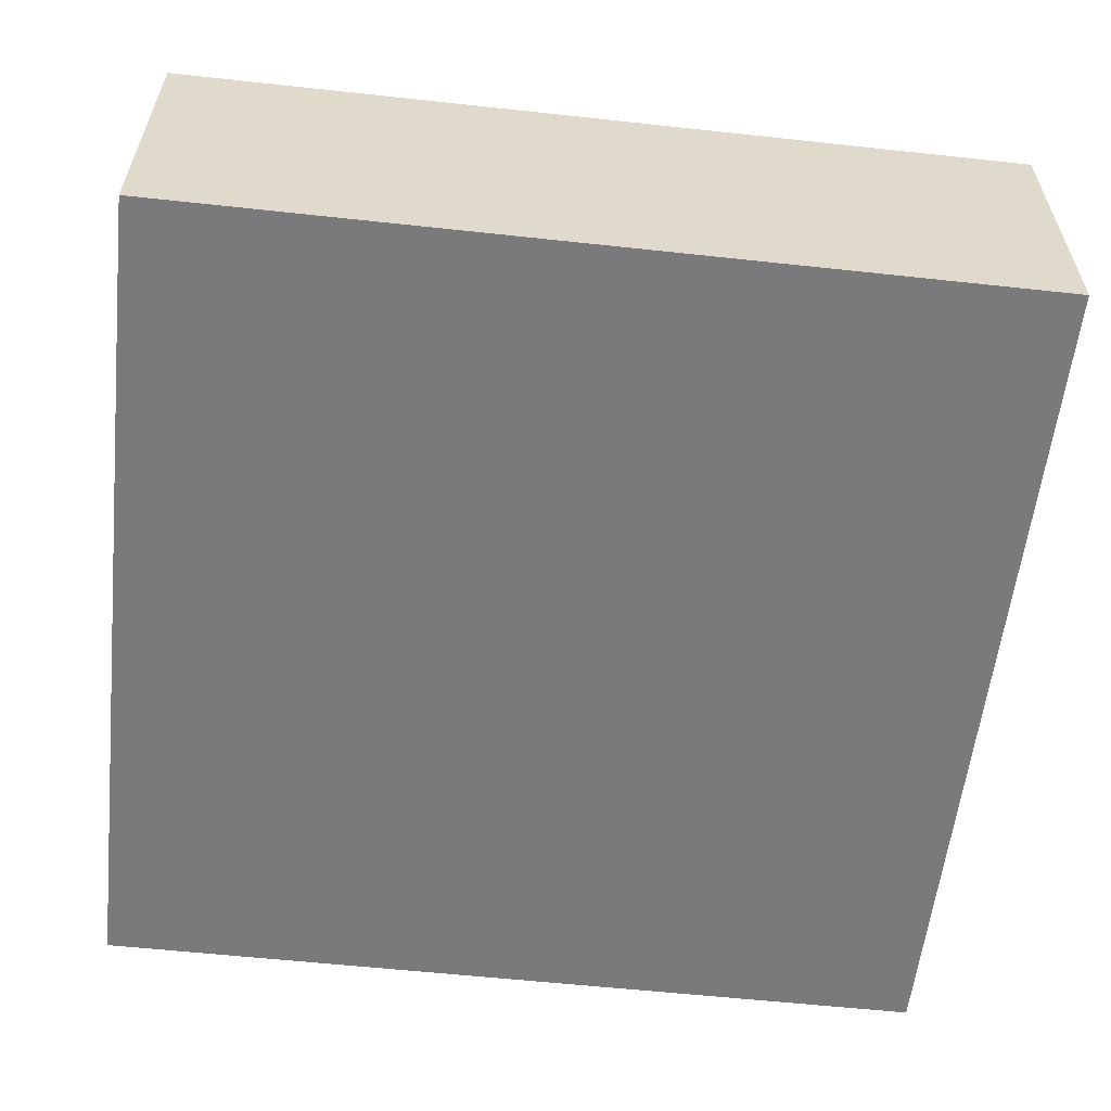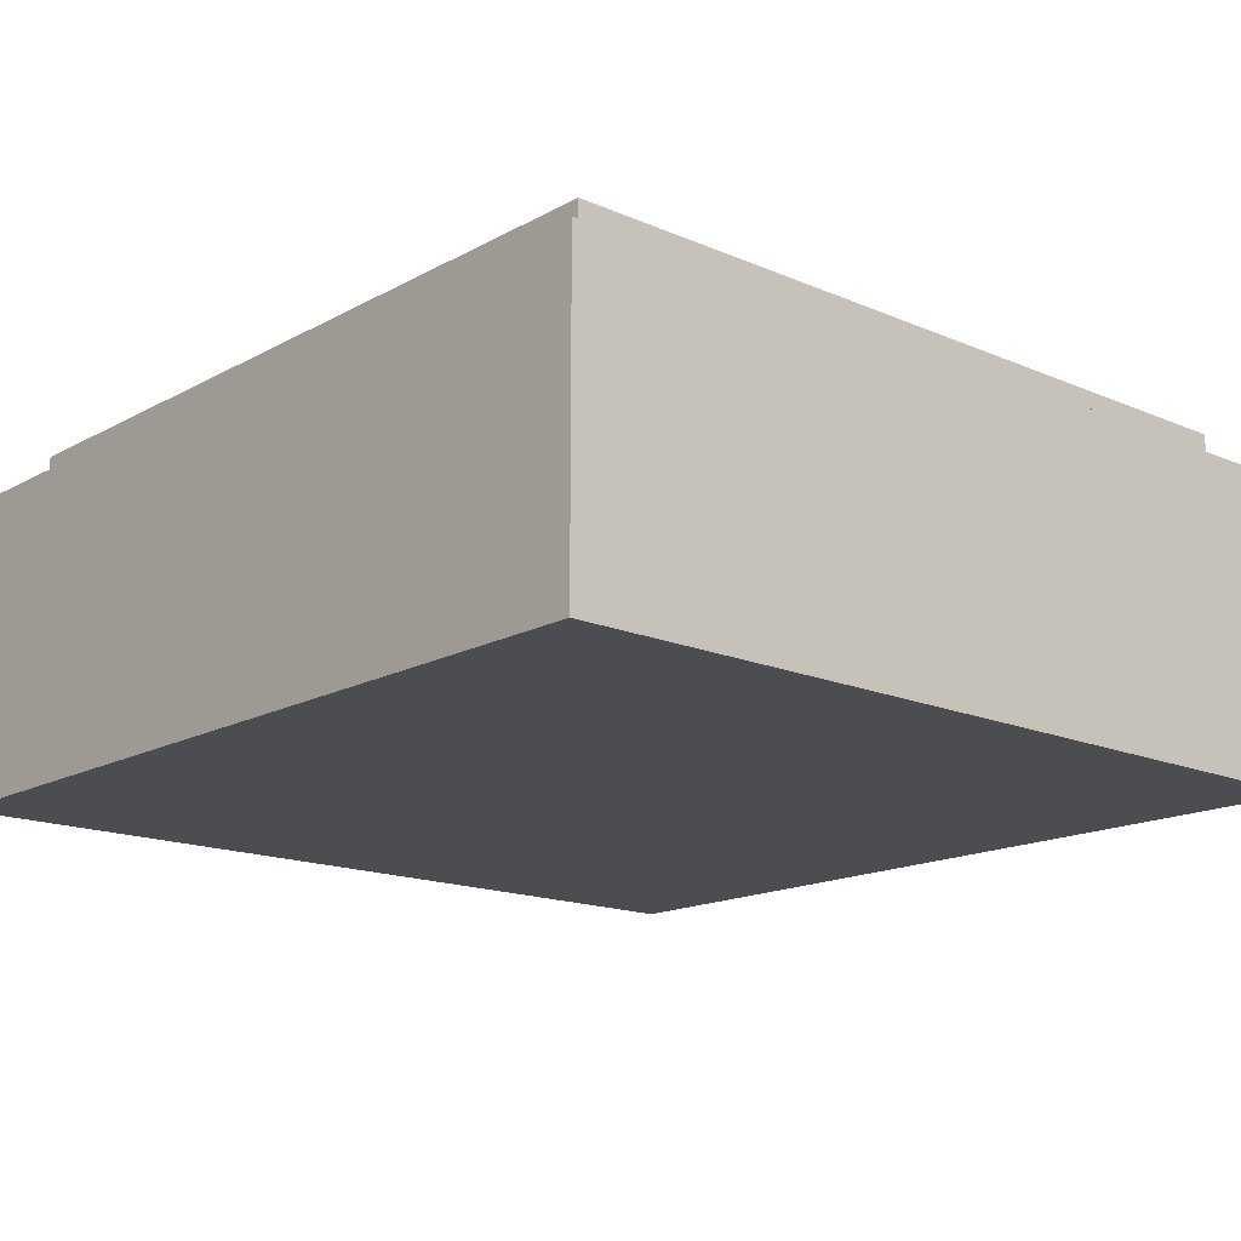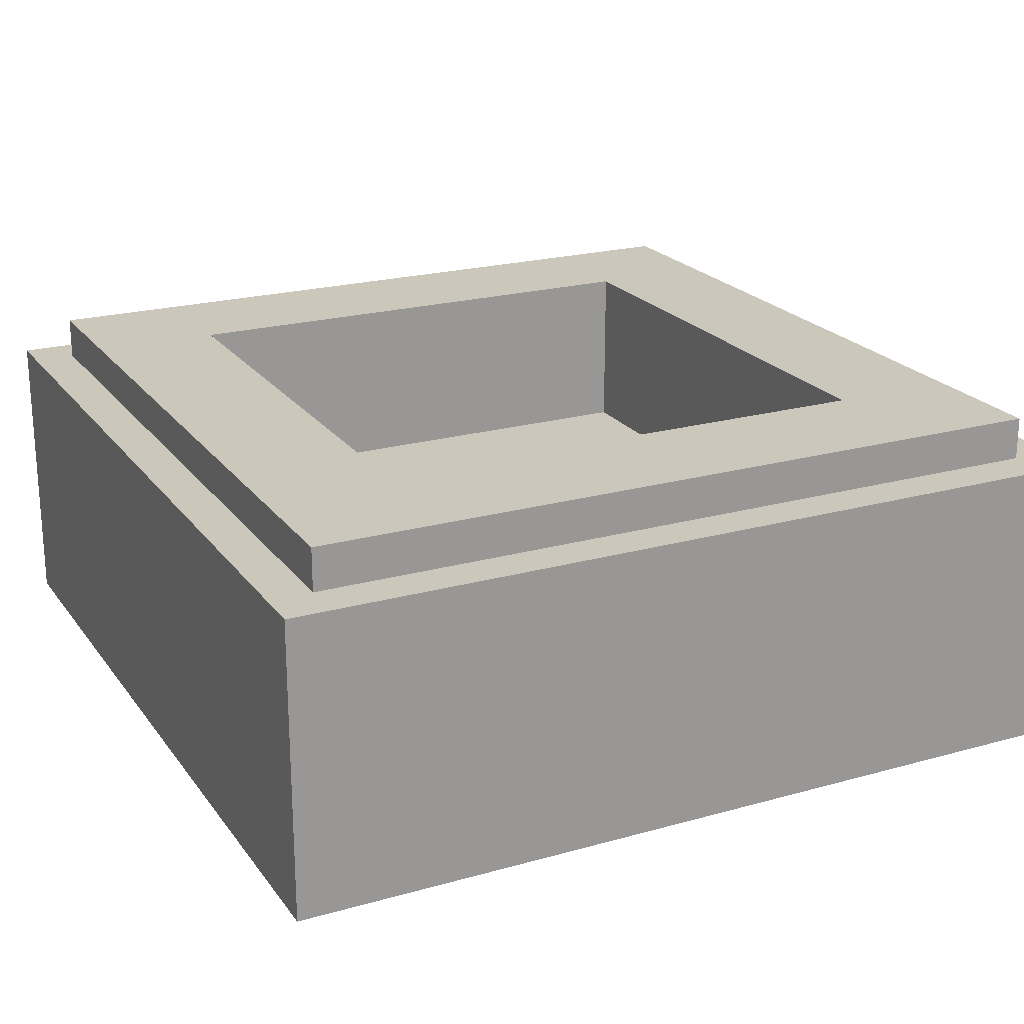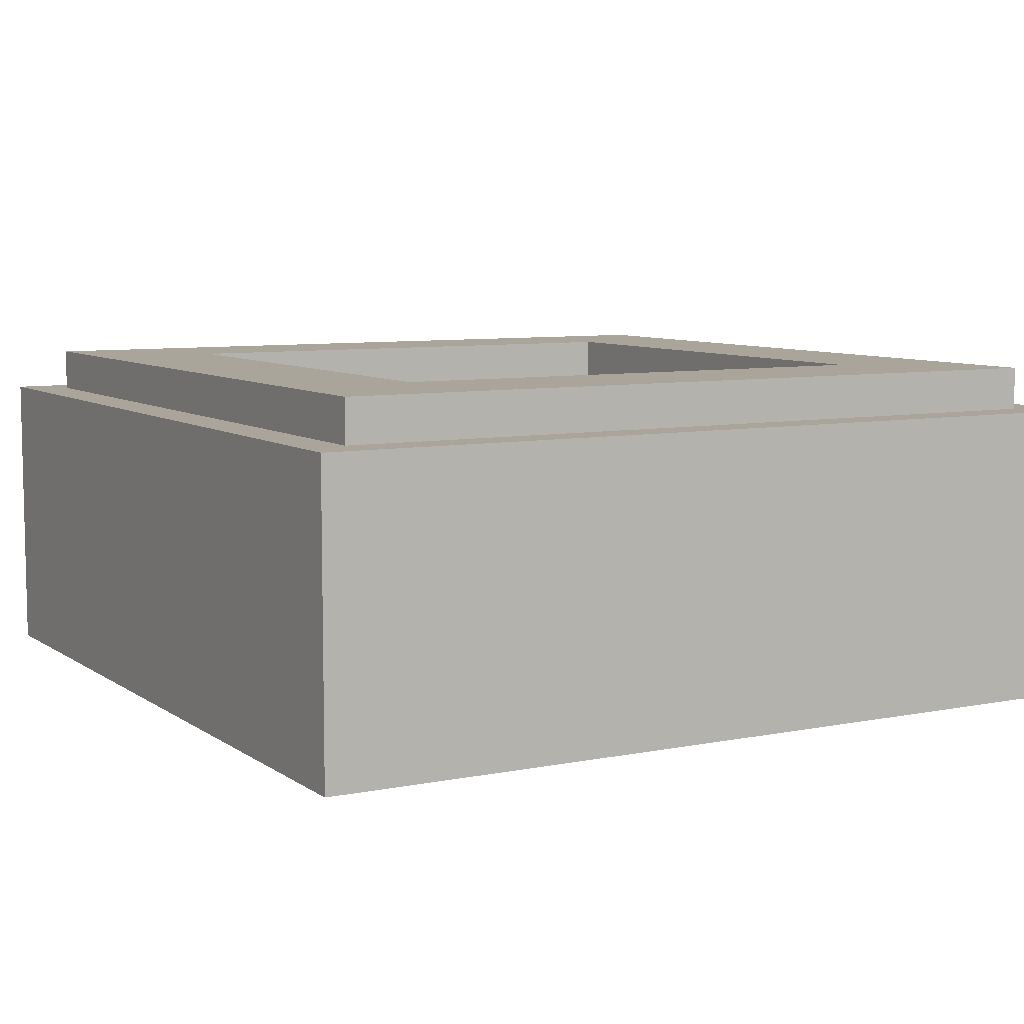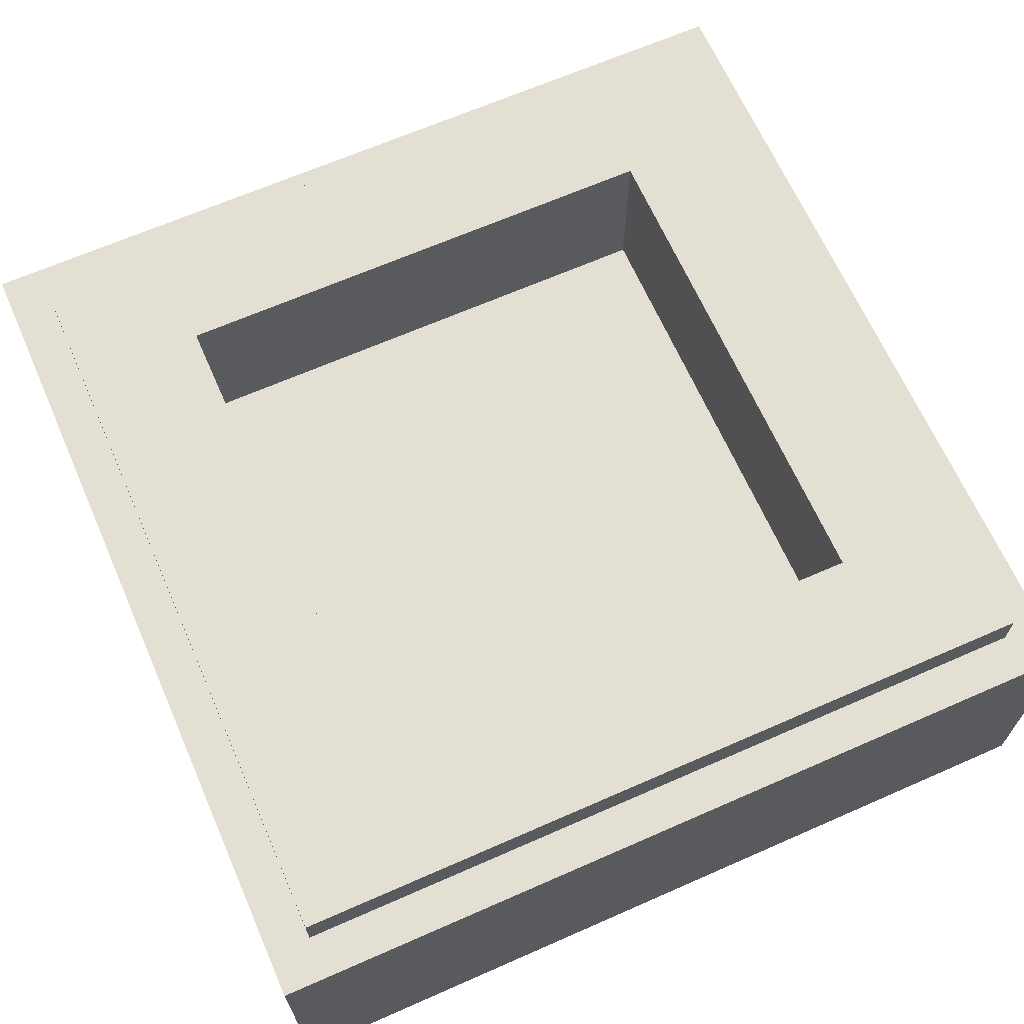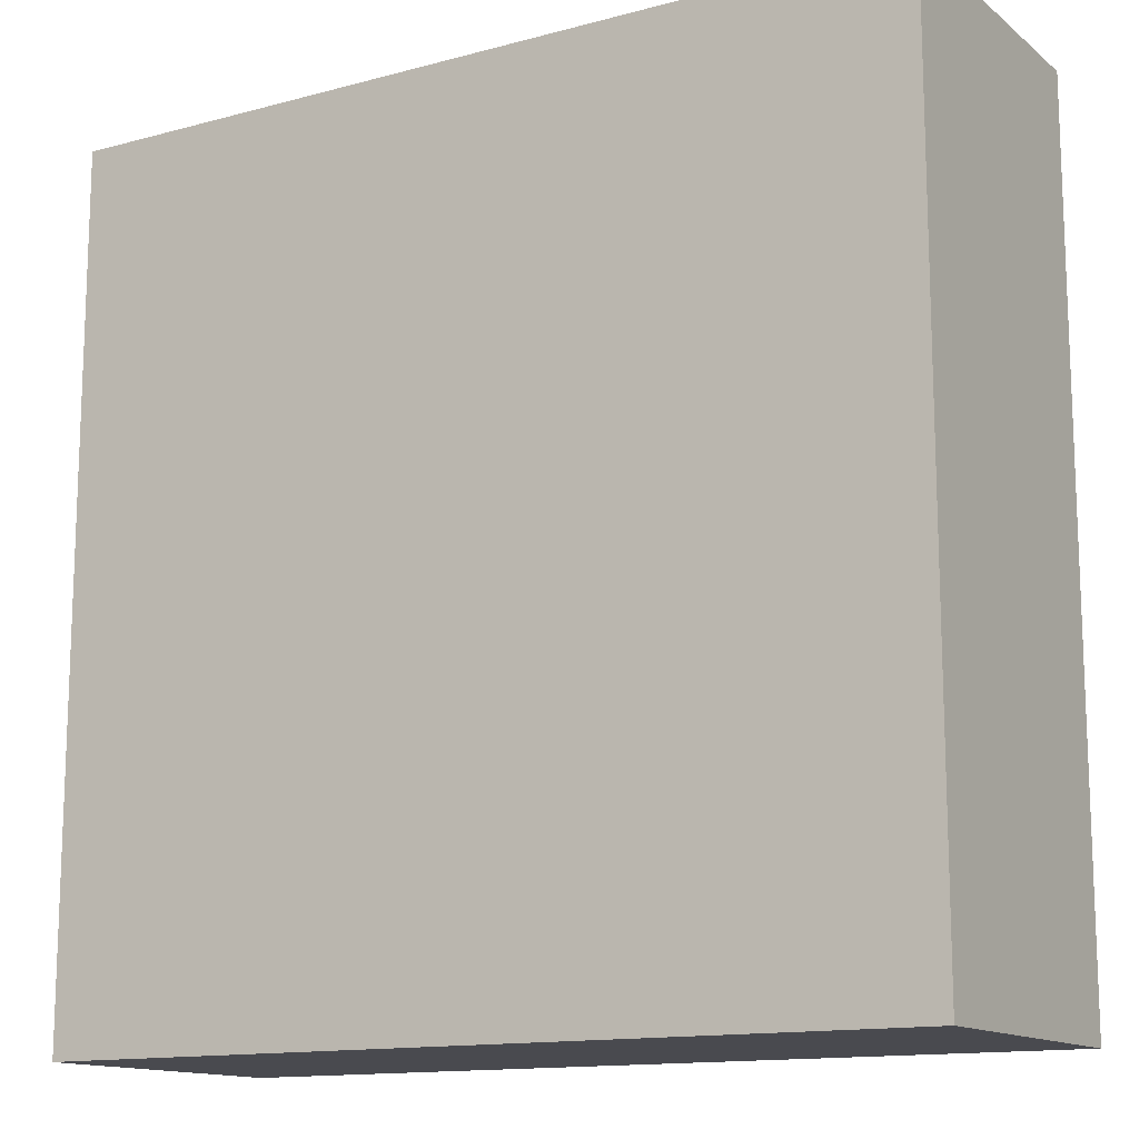
<metadata>
{"format":"obj","ext":"obj","renderer":"f3d","projection":"perspective","resolution":1024,"background":"white","views":[{"elev":-58.2,"azim":-96.4,"up":"+Y"},{"elev":-16.0,"azim":48.3,"up":"+Y"},{"elev":21.6,"azim":-26.3,"up":"+Y"},{"elev":7.6,"azim":-119.5,"up":"+Y"},{"elev":66.4,"azim":-113.8,"up":"+Y"},{"elev":-13.6,"azim":31.1,"up":"+Z"}]}
</metadata>
<code>
v -0.5 0.35 0.5
v -0.5 0 0.5
v 0.5 0 0.5
v 0.5 0.35 0.5
v -0.5 0.35 -0.5
v -0.5 0 -0.5
v -0.5 0 0.5
v -0.5 0.35 0.5
v 0.5 0.35 -0.5
v 0.5 0 -0.5
v -0.5 0 -0.5
v -0.5 0.35 -0.5
v 0.5 0.35 0.5
v 0.5 0 0.5
v 0.5 0 -0.5
v 0.5 0.35 -0.5
v -0.3 0.2 0.3
v 0.3 0.2 0.3
v 0.3 0.2 -0.3
v -0.3 0.2 -0.3
v -0.3 0.2 0.3
v -0.3 0.4 0.3
v 0.3 0.4 0.3
v 0.3 0.2 0.3
v -0.3 0.2 -0.3
v -0.3 0.4 -0.3
v -0.3 0.4 0.3
v -0.3 0.2 0.3
v 0.3 0.2 -0.3
v 0.3 0.4 -0.3
v -0.3 0.4 -0.3
v -0.3 0.2 -0.3
v 0.3 0.2 0.3
v 0.3 0.4 0.3
v 0.3 0.4 -0.3
v 0.3 0.2 -0.3
v -0.45 0.4 0.45
v -0.45 0.35 0.45
v 0.45 0.35 0.45
v 0.45 0.4 0.45
v -0.45 0.4 -0.45
v -0.45 0.35 -0.45
v -0.45 0.35 0.45
v -0.45 0.4 0.45
v 0.45 0.4 -0.45
v 0.45 0.35 -0.45
v -0.45 0.35 -0.45
v -0.45 0.4 -0.45
v 0.45 0.4 0.45
v 0.45 0.35 0.45
v 0.45 0.35 -0.45
v 0.45 0.4 -0.45
v 0.45 0.4 0.45
v 0.3 0.4 0.3
v -0.3 0.4 0.3
v -0.45 0.4 0.45
v -0.45 0.4 0.45
v -0.3 0.4 0.3
v -0.3 0.4 -0.3
v -0.45 0.4 -0.45
v -0.45 0.4 -0.45
v -0.3 0.4 -0.3
v 0.3 0.4 -0.3
v 0.45 0.4 -0.45
v 0.45 0.4 -0.45
v 0.3 0.4 -0.3
v 0.3 0.4 0.3
v 0.45 0.4 0.45
v 0.5 0.35 0.5
v 0.45 0.35 0.45
v -0.45 0.35 0.45
v -0.5 0.35 0.5
v -0.5 0.35 0.5
v -0.45 0.35 0.45
v -0.45 0.35 -0.45
v -0.5 0.35 -0.5
v -0.5 0.35 -0.5
v -0.45 0.35 -0.45
v 0.45 0.35 -0.45
v 0.5 0.35 -0.5
v 0.5 0.35 -0.5
v 0.45 0.35 -0.45
v 0.45 0.35 0.45
v 0.5 0.35 0.5
v -0.5 0 0.5
v -0.5 0 -0.5
v -0.45 0 0.0345
v -0.45 0 0.1035
v 0.45 0 0.45
v 0.45 0 -0.45
v 0.5 0 -0.5
v 0.5 0 0.5
v -0.0205 0 0.3515
v -0.0715 0 0.3695
v -0.131 0 0.323
v -0.081 0 0.323
v -0.2205 0 0.076
v -0.45 0 -0.145
v -0.45 0 -0.45
v -0.193 0 -0.45
v -0.276 0 0.2
v -0.255 0 0.283
v -0.45 0 0.1035
v -0.45 0 0.0345
v -0.5 0 0.5
v -0.45 0 0.1035
v -0.45 0 0.45
v 0.45 0 -0.45
v 0.338 0 0.083
v 0.055 0 -0.193
v -0.193 0 -0.45
v -0.45 0 0.45
v 0.45 0 0.45
v 0.5 0 0.5
v -0.5 0 0.5
v -0.207 0 0.124
v -0.2625 0 0.1315
v -0.2205 0 0.076
v 0.055 0 -0.131
v 0.338 0 0.083
v 0.45 0 -0.45
v 0.368 0 0.127
v 0.324 0 0.138
v 0.055 0 -0.131
v 0.055 0 -0.193
v 0.338 0 0.083
v 0.1815 0 0.3695
v 0.2355 0 0.371
v 0.45 0 0.45
v -0.0715 0 0.3695
v 0.196 0 0.3245
v 0.2355 0 0.371
v 0.1815 0 0.3695
v 0.1515 0 0.3105
v 0.055 0 -0.193
v 0.055 0 -0.131
v -0.2205 0 0.076
v 0.131 0 0.3515
v -0.0205 0 0.3515
v 0.055 0 0.283
v -0.2625 0 0.1315
v -0.276 0 0.2
v -0.45 0 0.0345
v -0.193 0 -0.45
v -0.5 0 -0.5
v 0.5 0 -0.5
v 0.45 0 -0.45
v -0.45 0 0.45
v -0.45 0 0.1035
v -0.255 0 0.283
v -0.222 0 0.3255
v 0.324 0 0.138
v 0.3385 0 0.182
v 0.336 0 0.2285
v 0.2895 0 0.1725
v -0.1775 0 0.356
v -0.1775 0 0.303
v -0.131 0 0.323
v -0.1255 0 0.371
v 0.055 0 -0.193
v -0.2205 0 0.076
v -0.193 0 -0.45
v -0.2205 0 0.076
v -0.2625 0 0.1315
v -0.45 0 0.0345
v -0.45 0 -0.145
v -0.23 0 0.22
v -0.255 0 0.283
v -0.276 0 0.2
v -0.228 0 0.1695
v -0.228 0 0.1695
v -0.276 0 0.2
v -0.2625 0 0.1315
v -0.207 0 0.124
v -0.0345 0 0.3035
v 0.055 0 0.283
v -0.0205 0 0.3515
v -0.081 0 0.323
v -0.069 0 0.276
v 0.0515 0 0.1585
v 0.055 0 0.2205
v -0.0345 0 0.3035
v -0.0345 0 0.3035
v 0.055 0 0.2205
v 0.055 0 0.283
v 0.1515 0 0.3105
v 0.131 0 0.3515
v 0.055 0 0.283
v 0.055 0 0.2205
v 0.131 0 0.3515
v 0.1515 0 0.3105
v 0.1815 0 0.3695
v 0.2935 0 0.21
v 0.2895 0 0.1725
v 0.336 0 0.2285
v -0.1725 0 0.1515
v 0.055 0 -0.069
v 0.0515 0 0.1585
v -0.069 0 0.276
v -0.207 0 0.124
v 0.055 0 -0.131
v 0.055 0 -0.069
v -0.1725 0 0.1515
v -0.23 0 0.22
v -0.187 0 0.1925
v -0.1795 0 0.2345
v -0.212 0 0.267
v -0.212 0 0.267
v -0.1795 0 0.2345
v -0.152 0 0.2675
v -0.1775 0 0.303
v -0.131 0 0.323
v -0.1775 0 0.303
v -0.152 0 0.2675
v -0.1115 0 0.283
v -0.255 0 0.283
v -0.23 0 0.22
v -0.212 0 0.267
v -0.222 0 0.3255
v -0.081 0 0.323
v -0.131 0 0.323
v -0.1115 0 0.283
v -0.069 0 0.276
v -0.222 0 0.3255
v -0.212 0 0.267
v -0.1775 0 0.303
v -0.1775 0 0.356
v -0.0345 0 0.3035
v -0.081 0 0.323
v -0.069 0 0.276
v -0.1725 0 0.1515
v -0.187 0 0.1925
v -0.228 0 0.1695
v -0.207 0 0.124
v 0.1795 0 0.276
v 0.1515 0 0.3105
v 0.055 0 0.2205
v 0.0515 0 0.1585
v 0.2895 0 0.1725
v 0.1795 0 0.276
v 0.0515 0 0.1585
v 0.055 0 -0.069
v 0.28 0 0.2455
v 0.2935 0 0.21
v 0.336 0 0.2285
v 0.317 0 0.2705
v 0.055 0 -0.069
v 0.055 0 -0.131
v 0.324 0 0.138
v 0.2895 0 0.1725
v -0.5 0 -0.5
v -0.45 0 -0.45
v -0.45 0 -0.145
v -0.193 0 -0.45
v -0.45 0 -0.45
v -0.5 0 -0.5
v -0.5 0 -0.5
v -0.45 0 -0.145
v -0.45 0 0.0345
v 0.1515 0 0.3105
v 0.1795 0 0.276
v 0.2165 0 0.282
v 0.196 0 0.3245
v 0.2525 0 0.271
v 0.2165 0 0.282
v 0.1795 0 0.276
v 0.28 0 0.2455
v 0.242 0 0.322
v 0.196 0 0.3245
v 0.2165 0 0.282
v 0.2525 0 0.271
v 0.2845 0 0.3035
v 0.242 0 0.322
v 0.2525 0 0.271
v 0.28 0 0.2455
v 0.28 0 0.2455
v 0.1795 0 0.276
v 0.2895 0 0.1725
v 0.2935 0 0.21
v 0.2845 0 0.3035
v 0.28 0 0.2455
v 0.317 0 0.2705
v 0.2355 0 0.371
v 0.196 0 0.3245
v 0.242 0 0.322
v 0.287 0 0.356
v 0.287 0 0.356
v 0.242 0 0.322
v 0.2845 0 0.3035
v 0.331 0 0.3255
v 0.331 0 0.3255
v 0.2845 0 0.3035
v 0.317 0 0.2705
v 0.364 0 0.283
v 0.364 0 0.283
v 0.317 0 0.2705
v 0.336 0 0.2285
v 0.382 0 0.2325
v 0.368 0 0.127
v 0.3385 0 0.182
v 0.324 0 0.138
v 0.338 0 0.083
v 0.336 0 0.2285
v 0.3385 0 0.182
v 0.368 0 0.127
v 0.3835 0 0.1785
v 0.368 0 0.127
v 0.45 0 -0.45
v 0.3835 0 0.1785
v 0.3835 0 0.1785
v 0.45 0 -0.45
v 0.45 0 0.45
v 0.382 0 0.2325
v 0.382 0 0.2325
v 0.336 0 0.2285
v 0.3835 0 0.1785
v 0.45 0 0.45
v 0.364 0 0.283
v 0.382 0 0.2325
v 0.45 0 0.45
v 0.331 0 0.3255
v 0.364 0 0.283
v 0.45 0 0.45
v 0.287 0 0.356
v 0.331 0 0.3255
v 0.45 0 0.45
v 0.2355 0 0.371
v 0.287 0 0.356
v -0.0205 0 0.3515
v 0.131 0 0.3515
v 0.1815 0 0.3695
v -0.0715 0 0.3695
v -0.1795 0 0.2345
v -0.1725 0 0.1515
v -0.069 0 0.276
v -0.152 0 0.2675
v -0.1115 0 0.283
v -0.152 0 0.2675
v -0.069 0 0.276
v -0.187 0 0.1925
v -0.1725 0 0.1515
v -0.1795 0 0.2345
v -0.228 0 0.1695
v -0.187 0 0.1925
v -0.23 0 0.22
v -0.0715 0 0.3695
v 0.45 0 0.45
v -0.45 0 0.45
v -0.1255 0 0.371
v -0.1255 0 0.371
v -0.131 0 0.323
v -0.0715 0 0.3695
v -0.45 0 0.45
v -0.1775 0 0.356
v -0.1255 0 0.371
v -0.45 0 0.45
v -0.222 0 0.3255
v -0.1775 0 0.356
g mesh1795978
f 1 2 3
f 3 4 1
f 5 6 7
f 7 8 5
f 9 10 11
f 11 12 9
f 13 14 15
f 15 16 13
g mesh1795980
f 17 18 19
f 19 20 17
f 21 22 23
f 23 24 21
f 25 26 27
f 27 28 25
f 29 30 31
f 31 32 29
f 33 34 35
f 35 36 33
g mesh1795982
f 37 38 39
f 39 40 37
f 41 42 43
f 43 44 41
f 45 46 47
f 47 48 45
f 49 50 51
f 51 52 49
g mesh1795984
f 53 54 55
f 55 56 53
f 57 58 59
f 59 60 57
f 61 62 63
f 63 64 61
f 65 66 67
f 67 68 65
g mesh1795985
f 69 70 71
f 71 72 69
f 73 74 75
f 75 76 73
f 77 78 79
f 79 80 77
f 81 82 83
f 83 84 81
f 85 86 87
f 87 88 85
f 89 90 91
f 91 92 89
f 93 94 95
f 95 96 93
f 97 98 99
f 99 100 97
f 101 102 103
f 103 104 101
f 105 106 107
f 108 109 110
f 110 111 108
f 112 113 114
f 114 115 112
f 116 117 118
f 118 119 116
f 120 121 122
f 123 124 125
f 125 126 123
f 127 128 129
f 129 130 127
f 131 132 133
f 133 134 131
f 135 136 137
f 138 139 140
f 141 142 143
f 144 145 146
f 146 147 144
f 148 149 150
f 150 151 148
f 152 153 154
f 154 155 152
f 156 157 158
f 158 159 156
f 160 161 162
f 163 164 165
f 165 166 163
f 167 168 169
f 169 170 167
f 171 172 173
f 173 174 171
f 175 176 177
f 177 178 175
f 179 180 181
f 181 182 179
f 183 184 185
f 186 187 188
f 188 189 186
f 190 191 192
f 193 194 195
f 196 197 198
f 198 199 196
f 200 201 202
f 202 203 200
f 204 205 206
f 206 207 204
f 208 209 210
f 210 211 208
f 212 213 214
f 214 215 212
f 216 217 218
f 218 219 216
f 220 221 222
f 222 223 220
f 224 225 226
f 226 227 224
f 228 229 230
f 231 232 233
f 233 234 231
f 235 236 237
f 237 238 235
f 239 240 241
f 241 242 239
f 243 244 245
f 245 246 243
f 247 248 249
f 249 250 247
f 251 252 253
f 254 255 256
f 257 258 259
f 260 261 262
f 262 263 260
f 264 265 266
f 266 267 264
f 268 269 270
f 270 271 268
f 272 273 274
f 274 275 272
f 276 277 278
f 278 279 276
f 280 281 282
f 283 284 285
f 285 286 283
f 287 288 289
f 289 290 287
f 291 292 293
f 293 294 291
f 295 296 297
f 297 298 295
f 299 300 301
f 301 302 299
f 303 304 305
f 305 306 303
f 307 308 309
f 310 311 312
f 312 313 310
f 314 315 316
f 317 318 319
f 320 321 322
f 323 324 325
f 326 327 328
f 329 330 331
f 331 332 329
f 333 334 335
f 335 336 333
f 337 338 339
f 340 341 342
f 343 344 345
f 346 347 348
f 348 349 346
f 350 351 352
f 353 354 355
f 356 357 358

</code>
